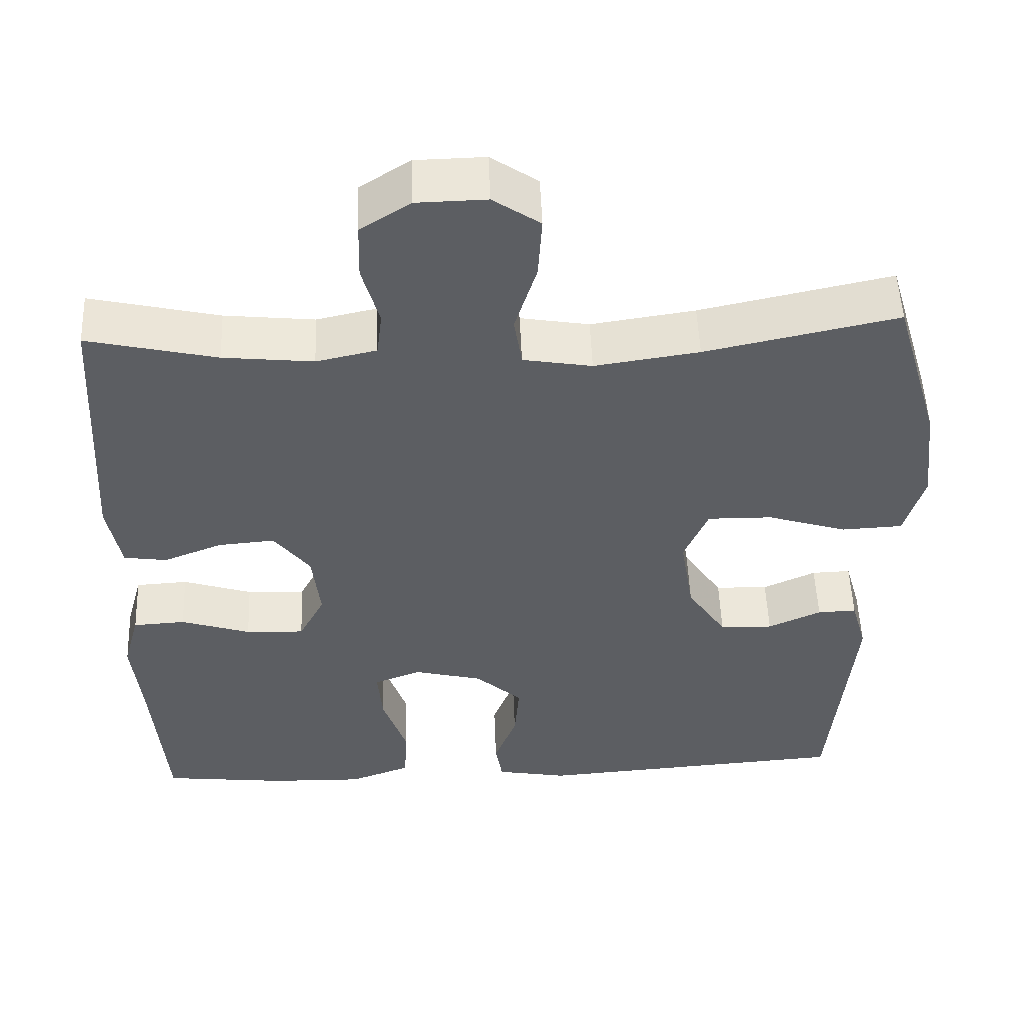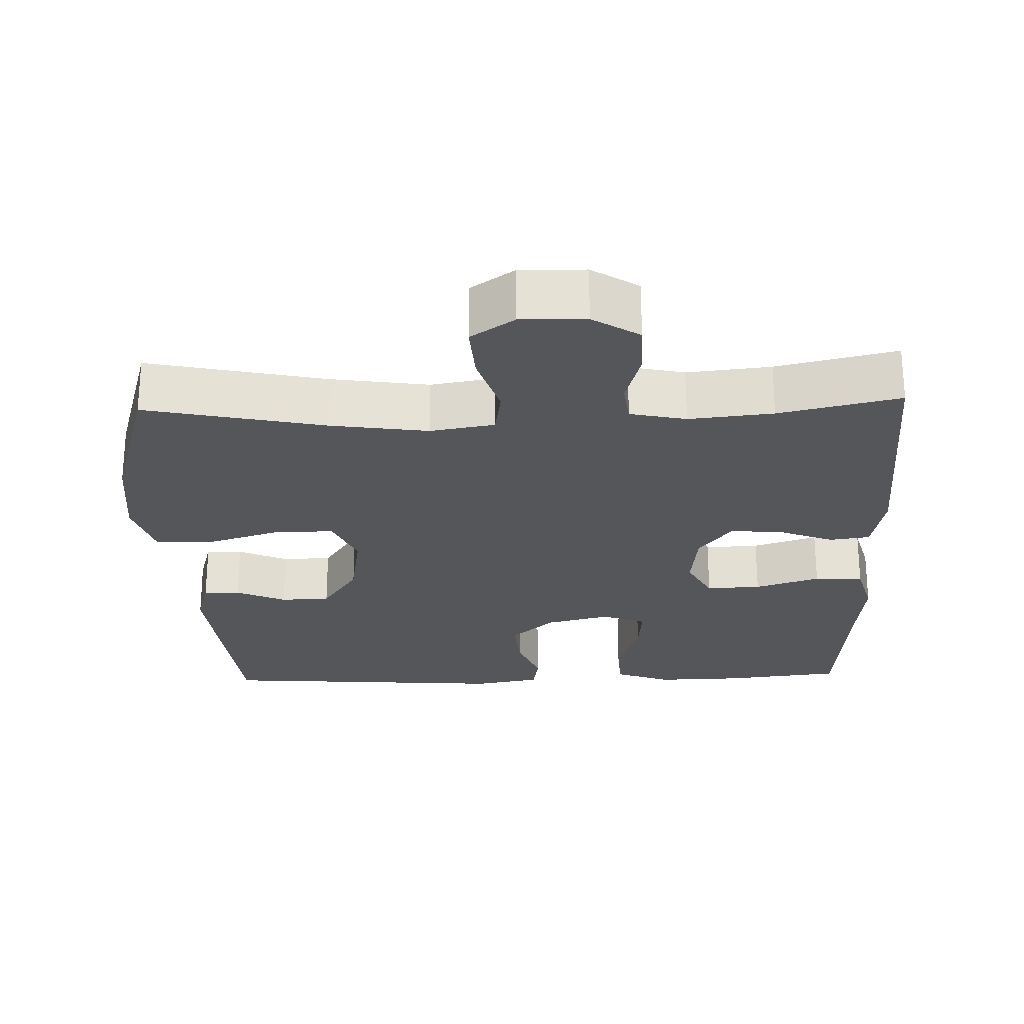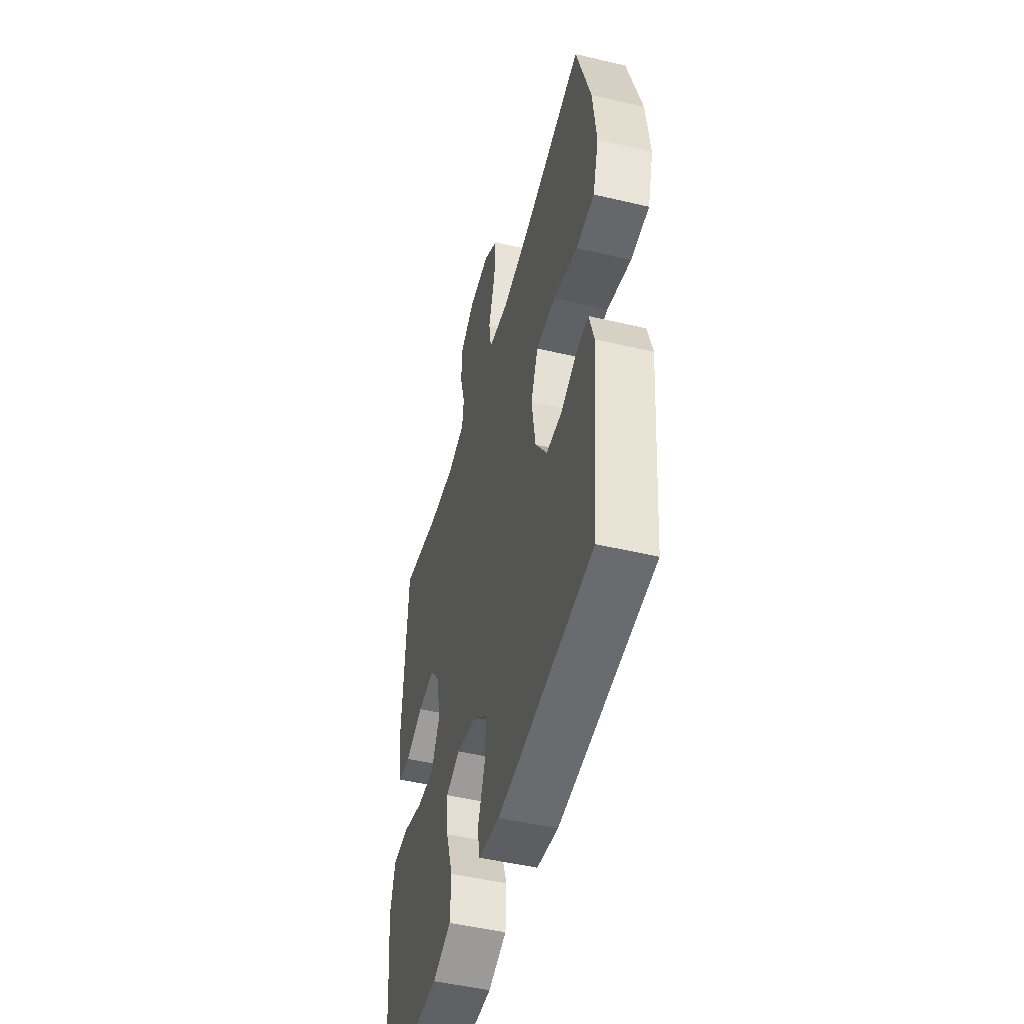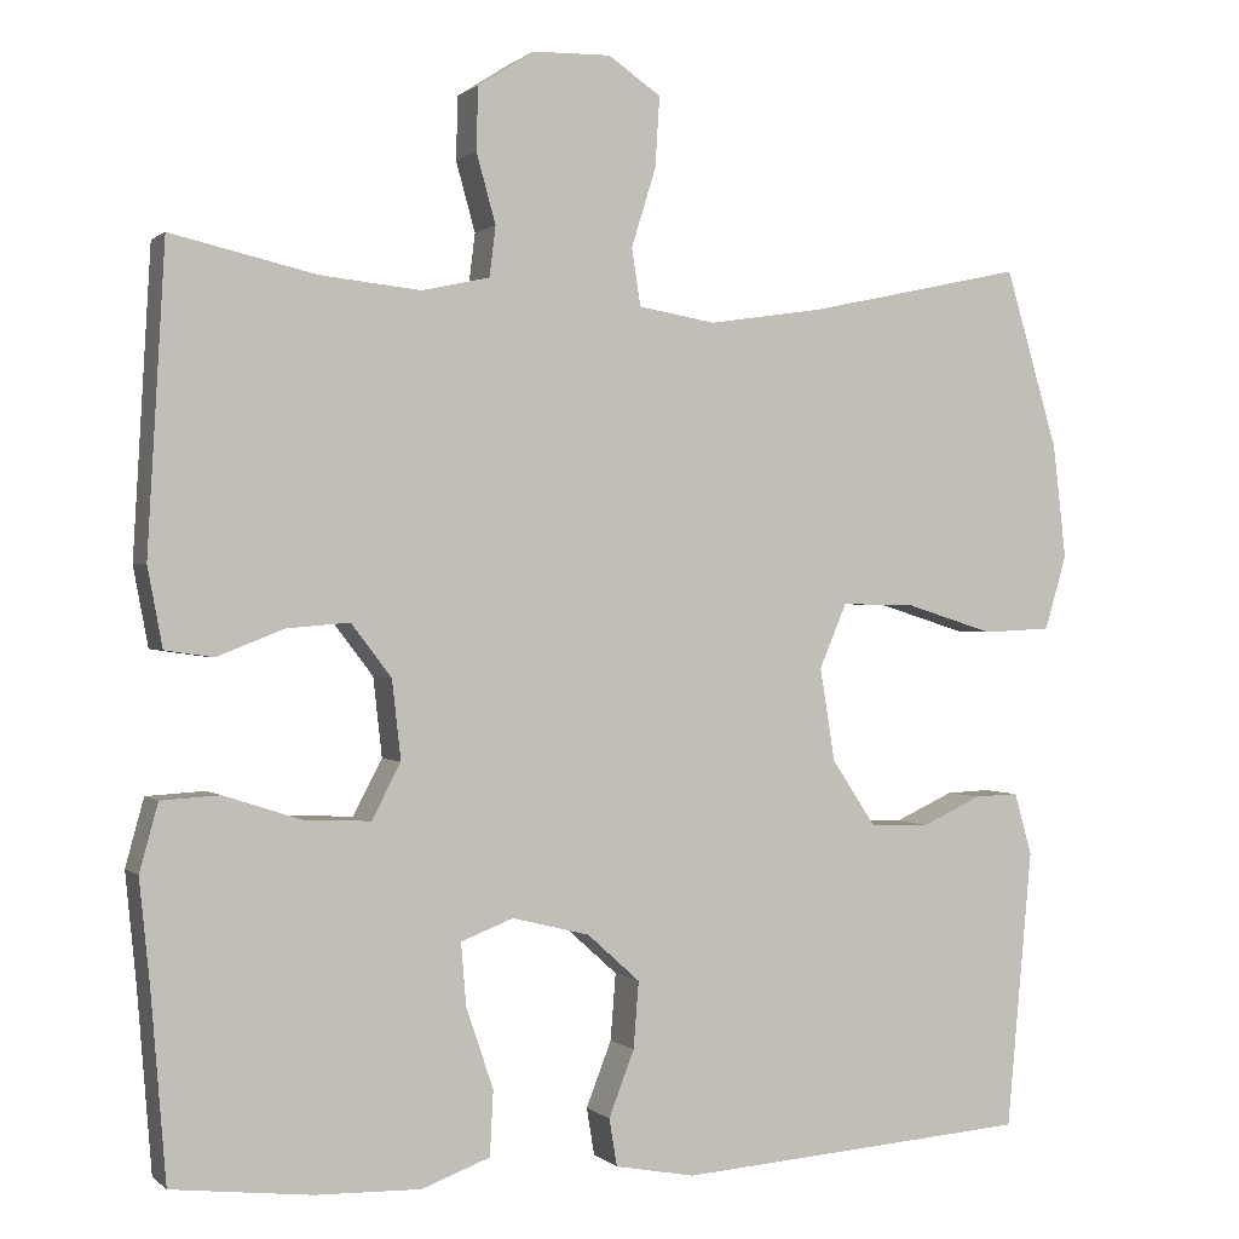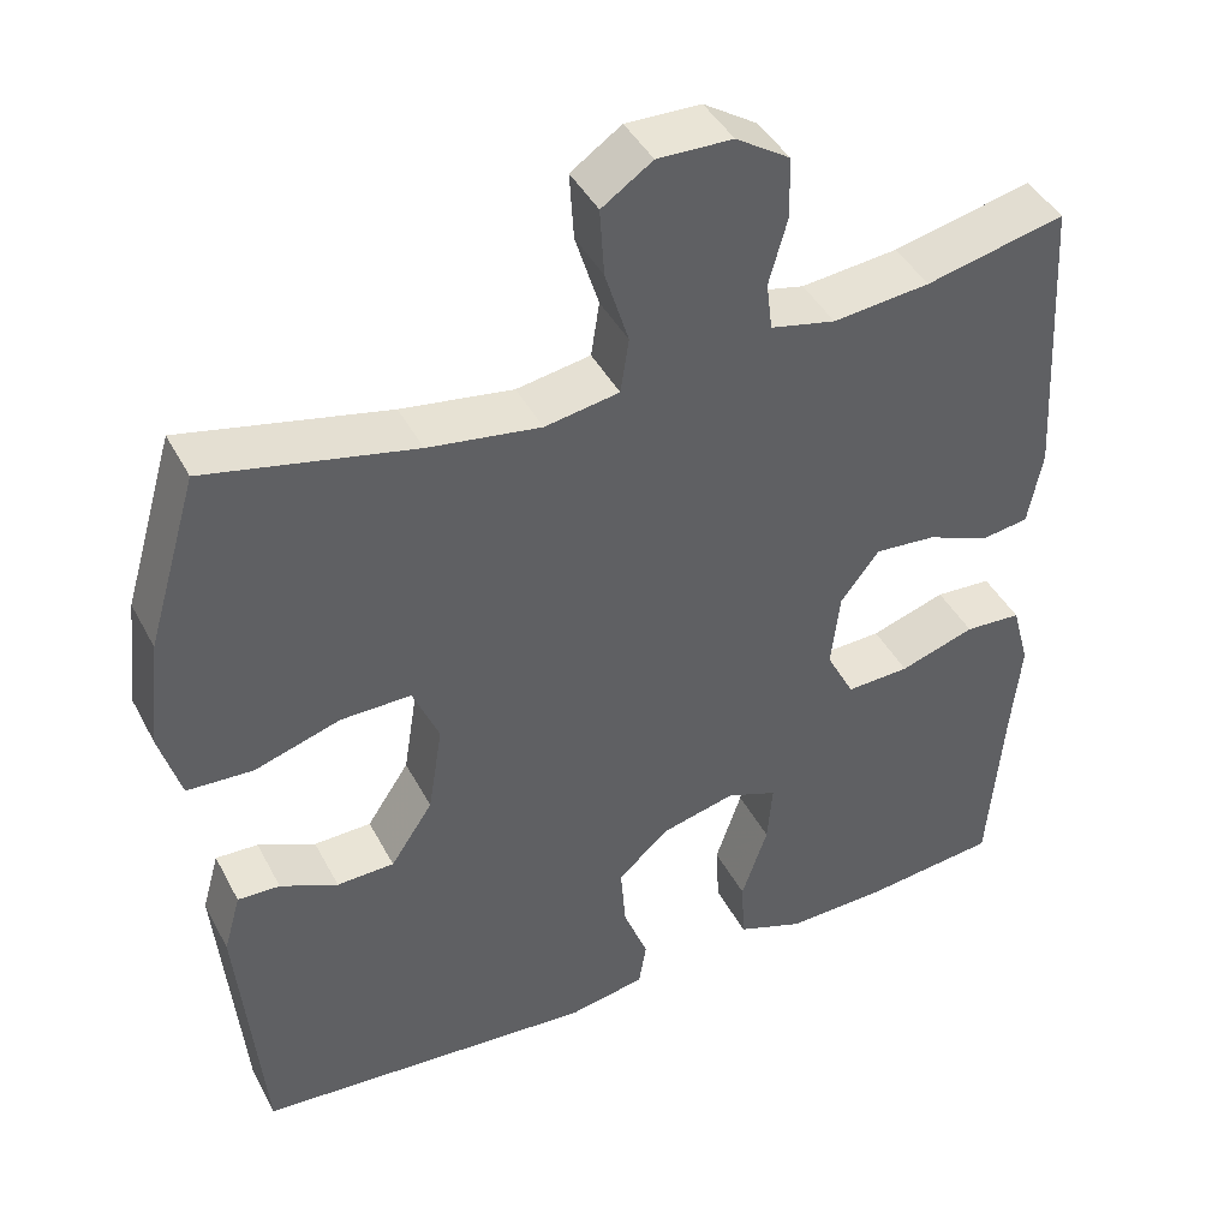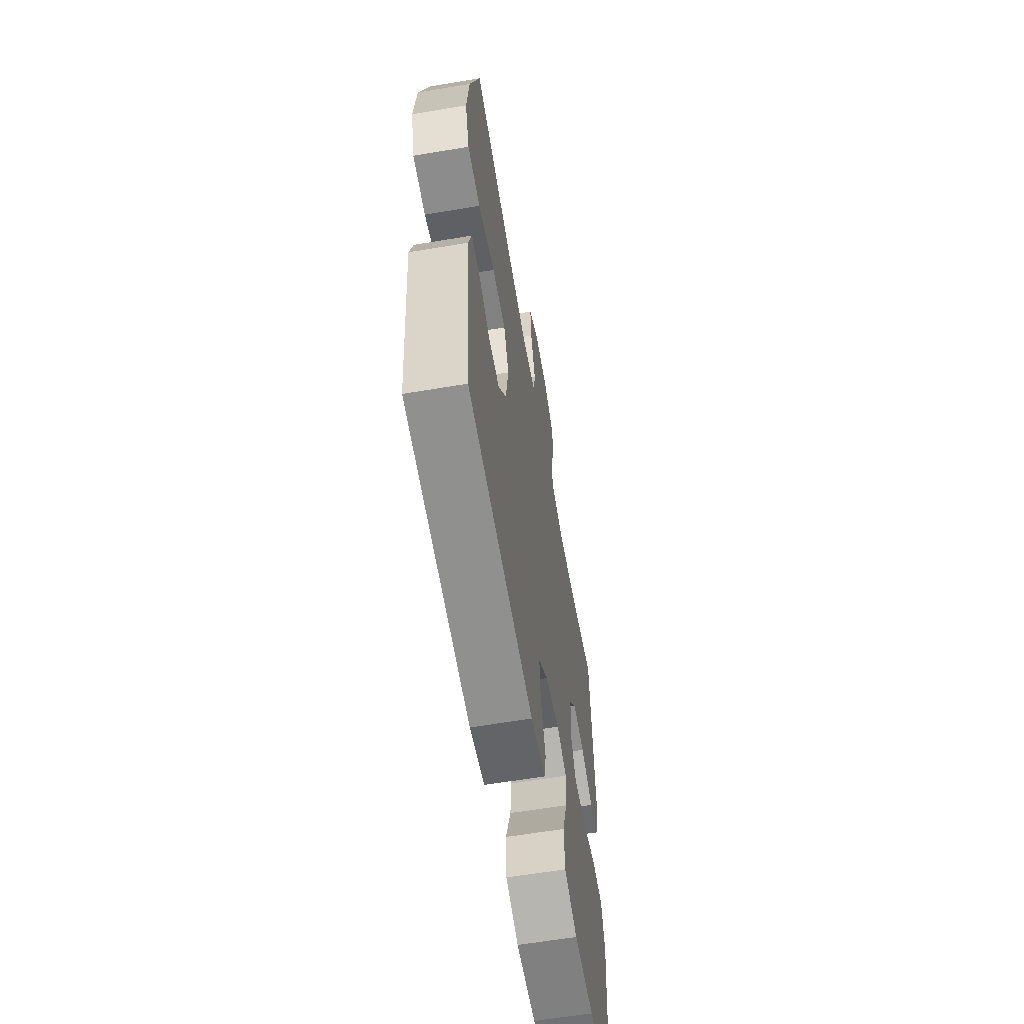
<metadata>
{"format":"obj","ext":"obj","renderer":"f3d","projection":"perspective","resolution":1024,"background":"white","views":[{"elev":51.9,"azim":177.8,"up":"+Z"},{"elev":-25.1,"azim":1.9,"up":"+Y"},{"elev":-49.1,"azim":-104.6,"up":"+Z"},{"elev":0.5,"azim":158.4,"up":"+Z"},{"elev":42.7,"azim":-26.1,"up":"+Z"},{"elev":-61.4,"azim":-80.3,"up":"+Z"}]}
</metadata>
<code>
v -0.5 0.07 0.5
v -0.255 0.07 0.447
v -0.122 0.07 0.427
v -0.034 0.07 0.442
v -0.024 0.07 0.507
v -0.052 0.07 0.597
v -0.057 0.07 0.677
v 0.003 0.07 0.718
v 0.092 0.07 0.716
v 0.156 0.07 0.675
v 0.158 0.07 0.603
v 0.136 0.07 0.524
v 0.143 0.07 0.467
v 0.22 0.07 0.45
v 0.335 0.07 0.462
v 0.5 0.07 0.5
v 0.52 0.07 0.154
v 0.503 0.07 0.064
v 0.448 0.07 0.056
v 0.372 0.07 0.086
v 0.3 0.07 0.092
v 0.254 0.07 0.032
v 0.244 0.07 -0.058
v 0.277 0.07 -0.121
v 0.352 0.07 -0.118
v 0.441 0.07 -0.089
v 0.508 0.07 -0.093
v 0.529 0.07 -0.17
v 0.517 0.07 -0.289
v 0.5 0.07 -0.5
v 0.341 0.07 -0.518
v 0.221 0.07 -0.521
v 0.143 0.07 -0.492
v 0.139 0.07 -0.418
v 0.17 0.07 -0.327
v 0.176 0.07 -0.255
v 0.116 0.07 -0.232
v 0.028 0.07 -0.254
v -0.032 0.07 -0.308
v -0.026 0.07 -0.384
v 0.003 0.07 -0.459
v -0.006 0.07 -0.513
v -0.097 0.07 -0.53
v -0.5 0.07 -0.5
v -0.529 0.07 -0.183
v -0.509 0.07 -0.112
v -0.459 0.07 -0.114
v -0.391 0.07 -0.145
v -0.323 0.07 -0.143
v -0.273 0.07 -0.068
v -0.256 0.07 0.038
v -0.287 0.07 0.111
v -0.37 0.07 0.11
v -0.472 0.07 0.078
v -0.55 0.07 0.082
v -0.575 0.07 0.167
v -0.56 0.07 0.297
v -0.5 0 0.5
v -0.255 0 0.447
v -0.122 0 0.427
v -0.034 0 0.442
v -0.024 0 0.507
v -0.052 0 0.597
v -0.057 0 0.677
v 0.003 0 0.718
v 0.092 0 0.716
v 0.156 0 0.675
v 0.158 0 0.603
v 0.136 0 0.524
v 0.143 0 0.467
v 0.22 0 0.45
v 0.335 0 0.462
v 0.5 0 0.5
v 0.52 0 0.154
v 0.503 0 0.064
v 0.448 0 0.056
v 0.372 0 0.086
v 0.3 0 0.092
v 0.254 0 0.032
v 0.244 0 -0.058
v 0.277 0 -0.121
v 0.352 0 -0.118
v 0.441 0 -0.089
v 0.508 0 -0.093
v 0.529 0 -0.17
v 0.517 0 -0.289
v 0.5 0 -0.5
v 0.341 0 -0.518
v 0.221 0 -0.521
v 0.143 0 -0.492
v 0.139 0 -0.418
v 0.17 0 -0.327
v 0.176 0 -0.255
v 0.116 0 -0.232
v 0.028 0 -0.254
v -0.032 0 -0.308
v -0.026 0 -0.384
v 0.003 0 -0.459
v -0.006 0 -0.513
v -0.097 0 -0.53
v -0.5 0 -0.5
v -0.529 0 -0.183
v -0.509 0 -0.112
v -0.459 0 -0.114
v -0.391 0 -0.145
v -0.323 0 -0.143
v -0.273 0 -0.068
v -0.256 0 0.038
v -0.287 0 0.111
v -0.37 0 0.11
v -0.472 0 0.078
v -0.55 0 0.082
v -0.575 0 0.167
v -0.56 0 0.297
f 56 57 1 2
f 53 54 55 56
f 52 53 56 2
f 51 52 2 3
f 50 51 3 4
f 45 46 47 48
f 45 48 49
f 44 45 49
f 43 44 49 50
f 40 41 42 43
f 39 40 43 50
f 32 33 34 35
f 32 35 36
f 29 30 31 32
f 29 32 36
f 28 29 36 37
f 25 26 27 28
f 24 25 28 37
f 17 18 19 20
f 15 16 17 20
f 14 15 20 21
f 13 14 21 22
f 9 10 11 12
f 9 12 13
f 8 9 13
f 5 6 7 8
f 5 8 13 22
f 38 39 50 4
f 23 24 37 38
f 22 23 38
f 4 5 22 38
f 59 58 114 113
f 113 112 111 110
f 59 113 110 109
f 60 59 109 108
f 61 60 108 107
f 105 104 103 102
f 106 105 102
f 106 102 101
f 107 106 101 100
f 100 99 98 97
f 107 100 97 96
f 92 91 90 89
f 93 92 89
f 89 88 87 86
f 93 89 86
f 94 93 86 85
f 85 84 83 82
f 94 85 82 81
f 77 76 75 74
f 77 74 73 72
f 78 77 72 71
f 79 78 71 70
f 69 68 67 66
f 70 69 66
f 70 66 65
f 65 64 63 62
f 79 70 65 62
f 61 107 96 95
f 95 94 81 80
f 95 80 79
f 95 79 62 61
f 1 58 59 2
f 2 59 60 3
f 3 60 61 4
f 4 61 62 5
f 5 62 63 6
f 6 63 64 7
f 7 64 65 8
f 8 65 66 9
f 9 66 67 10
f 10 67 68 11
f 11 68 69 12
f 12 69 70 13
f 13 70 71 14
f 14 71 72 15
f 15 72 73 16
f 16 73 74 17
f 17 74 75 18
f 18 75 76 19
f 19 76 77 20
f 20 77 78 21
f 21 78 79 22
f 22 79 80 23
f 23 80 81 24
f 24 81 82 25
f 25 82 83 26
f 26 83 84 27
f 27 84 85 28
f 28 85 86 29
f 29 86 87 30
f 30 87 88 31
f 31 88 89 32
f 32 89 90 33
f 33 90 91 34
f 34 91 92 35
f 35 92 93 36
f 36 93 94 37
f 37 94 95 38
f 38 95 96 39
f 39 96 97 40
f 40 97 98 41
f 41 98 99 42
f 42 99 100 43
f 43 100 101 44
f 44 101 102 45
f 45 102 103 46
f 46 103 104 47
f 47 104 105 48
f 48 105 106 49
f 49 106 107 50
f 50 107 108 51
f 51 108 109 52
f 52 109 110 53
f 53 110 111 54
f 54 111 112 55
f 55 112 113 56
f 56 113 114 57
f 57 114 58 1

</code>
